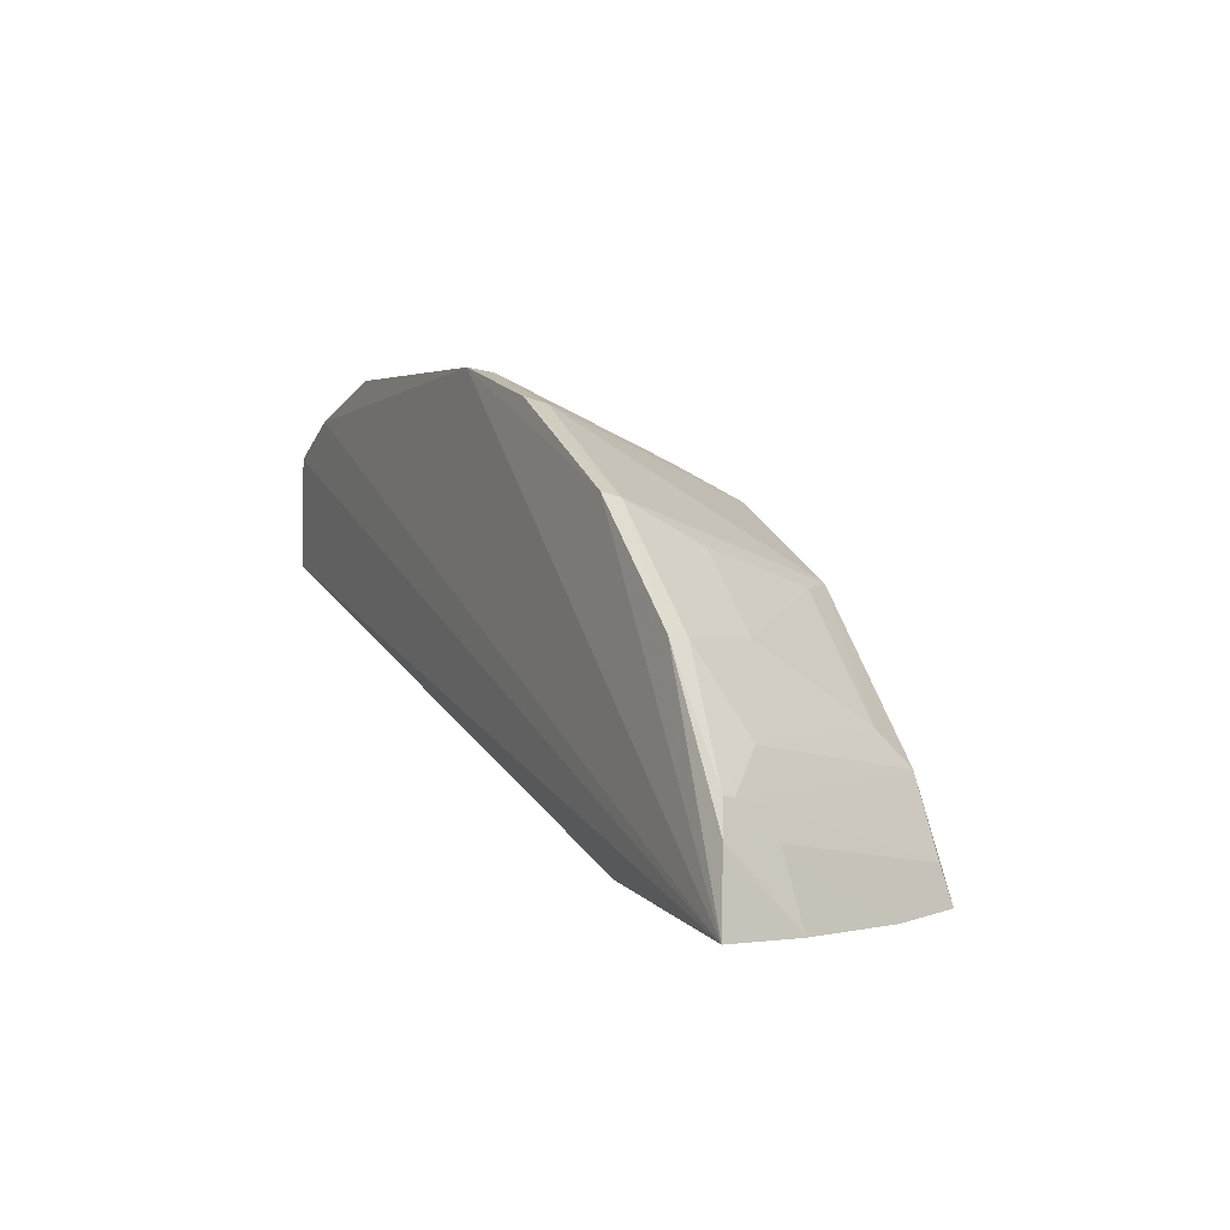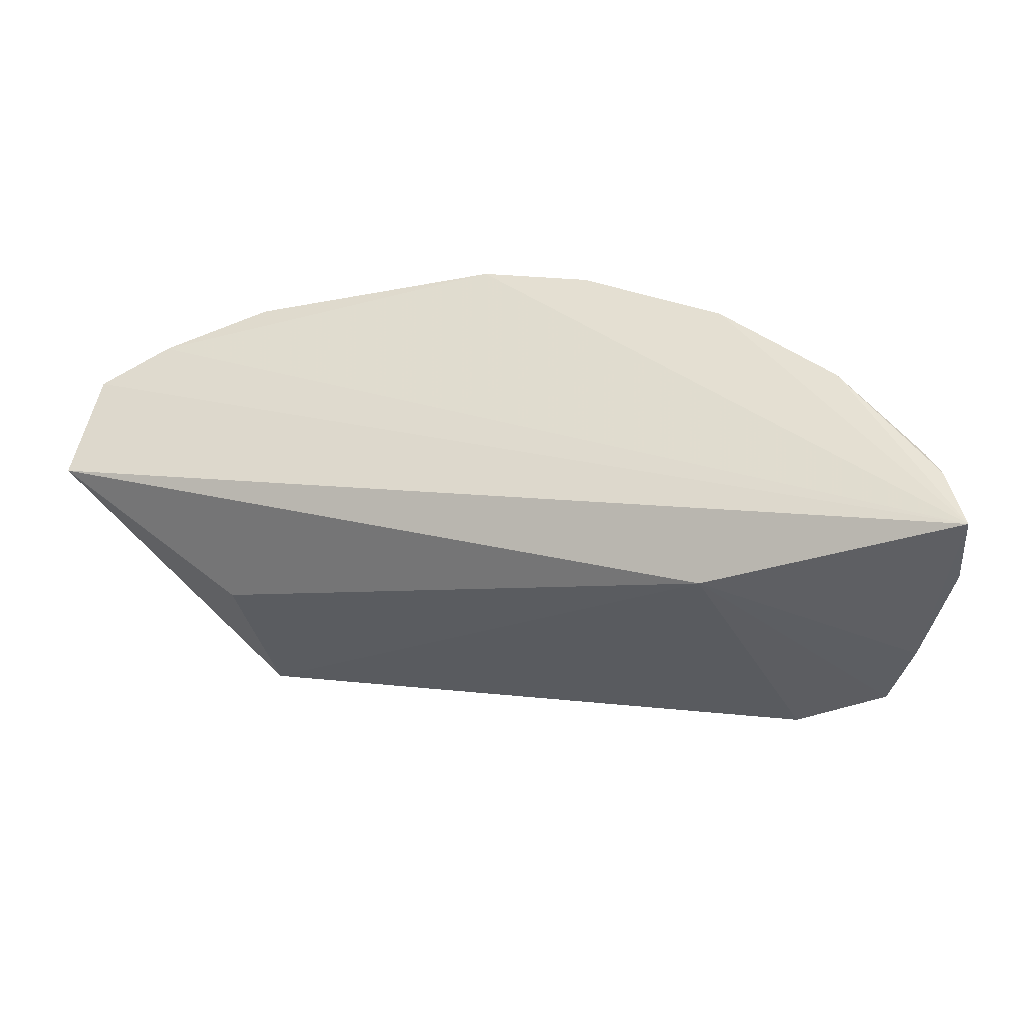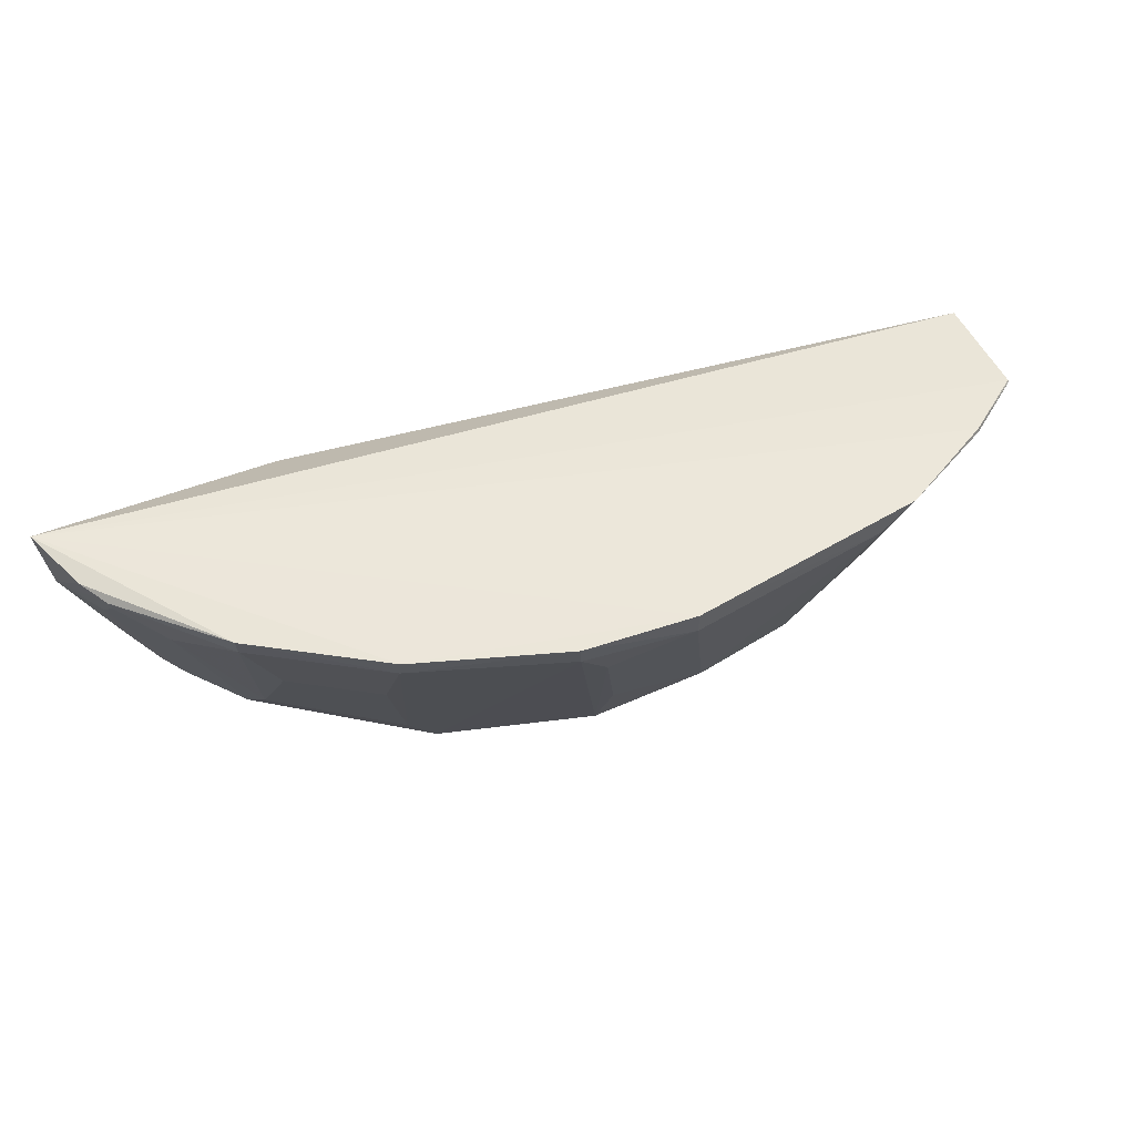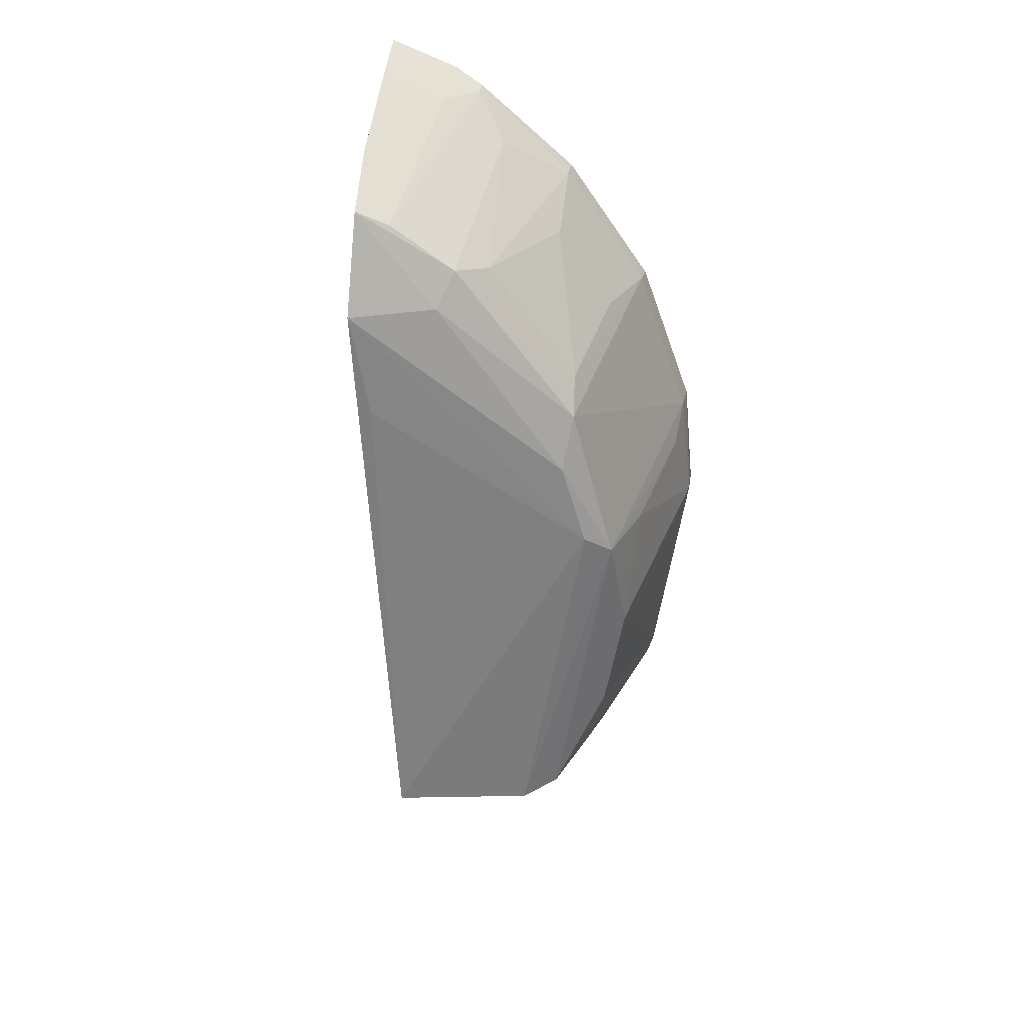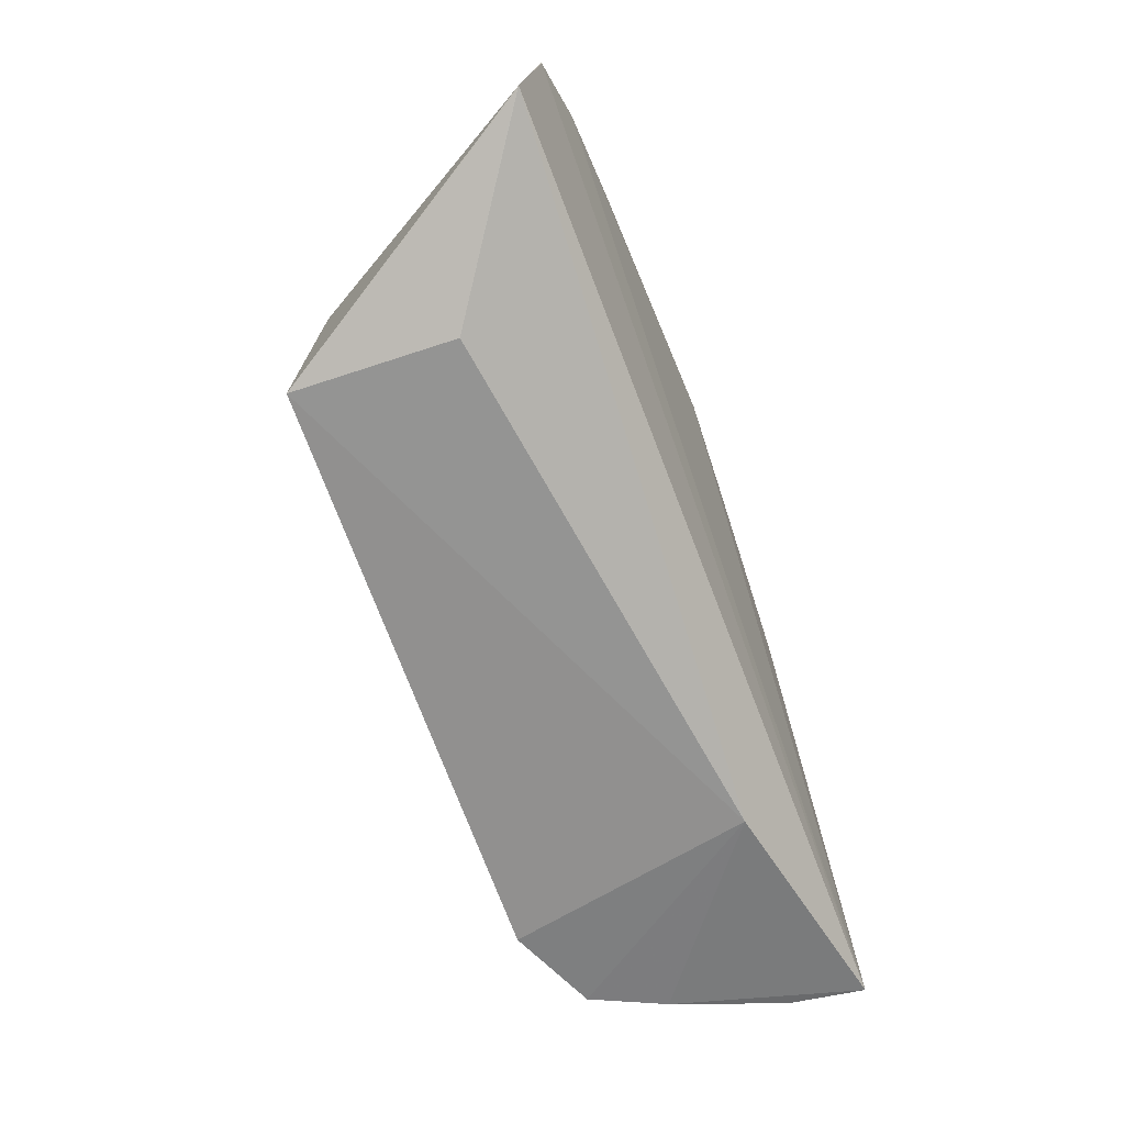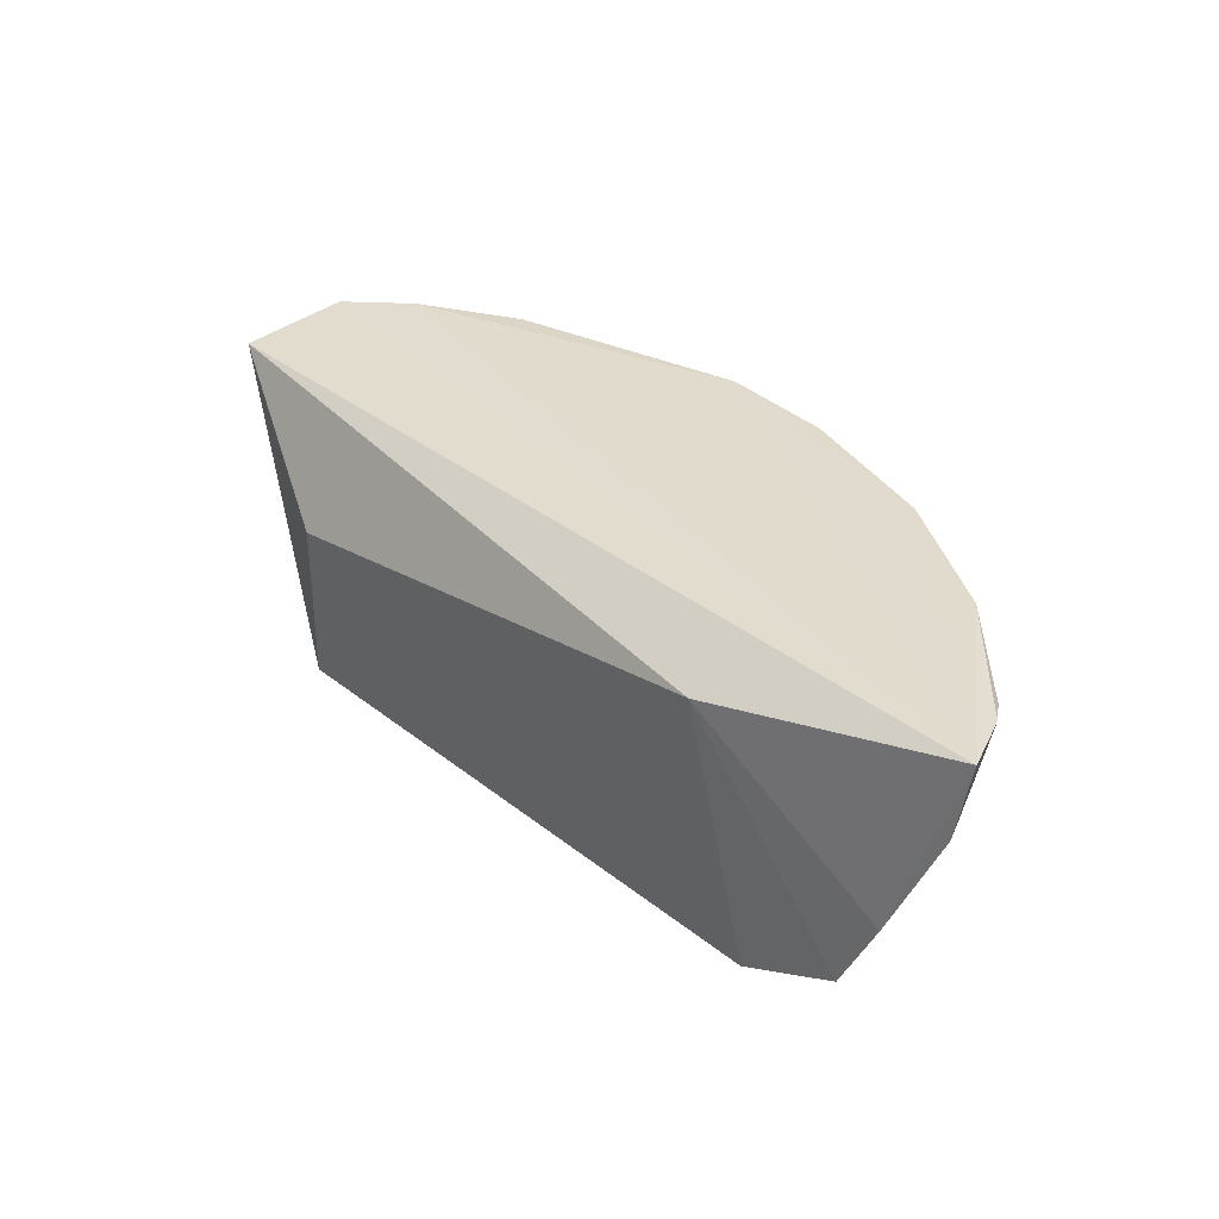
<metadata>
{"format":"obj","ext":"obj","renderer":"f3d","projection":"perspective","resolution":1024,"background":"white","views":[{"elev":2.3,"azim":63.2,"up":"+Y"},{"elev":-37.8,"azim":13.3,"up":"+Y"},{"elev":49.6,"azim":145.3,"up":"+Z"},{"elev":-60.0,"azim":79.9,"up":"+Z"},{"elev":-54.8,"azim":-69.2,"up":"+Y"},{"elev":34.2,"azim":33.0,"up":"+Z"}]}
</metadata>
<code>
v 0.1077 0.04017 0.03105
v 0.1294 0.006961 0.03202
v 0.1109 0.01569 0.002986
v 0.04989 0.03599 0.003291
v 0.03269 0.03283 0.03037
v 0.08479 0.03955 0.004547
v 0.1224 0.02065 0.02505
v 0.04336 0.04822 0.03157
v 0.04889 0.02135 0.0009449
v 0.1002 0.03223 0.00507
v 0.1191 0.02906 0.03094
v 0.1193 0.006008 0.00448
v 0.03576 0.04451 0.03132
v 0.08158 0.05168 0.03159
v 0.1028 0.007647 0.02735
v 0.1094 0.006891 0.0005113
v 0.08647 0.03609 0.003108
v 0.09265 0.04794 0.0287
v 0.1266 0.01746 0.03035
v 0.1072 0.03558 0.02097
v 0.114 0.02062 0.008787
v 0.0514 0.03959 0.005303
v 0.0358 0.04465 0.03114
v 0.04909 0.02119 0.01835
v 0.123 0.005925 0.01229
v 0.09916 0.01076 0.0005166
v 0.09461 0.03201 0.003058
v 0.1076 0.03967 0.02909
v 0.09304 0.04851 0.03118
v 0.08137 0.0513 0.02877
v 0.1279 0.01431 0.03106
v 0.1188 0.02871 0.02894
v 0.1183 0.009646 0.005152
v 0.1033 0.03187 0.008657
v 0.1145 0.017 0.005238
v 0.04338 0.04836 0.03119
v 0.03306 0.03254 0.02999
v 0.08916 0.04747 0.02472
v 0.07383 0.04355 0.008261
v 0.1281 0.006608 0.02401
v 0.1262 0.0172 0.02908
v 0.1147 0.02834 0.02096
v 0.05491 0.05192 0.03128
v 0.0852 0.04322 0.01259
v 0.06241 0.04346 0.008313
v 0.126 0.01348 0.02499
v 0.05878 0.05167 0.02873
v 0.05151 0.043 0.01265
f 9 5 4
f 11 1 2
f 13 5 2
f 13 2 8
f 14 8 2
f 14 2 1
f 15 2 5
f 16 3 12
f 16 15 9
f 16 12 15
f 17 9 4
f 17 4 6
f 18 10 6
f 22 6 4
f 23 4 5
f 23 5 13
f 23 22 4
f 23 13 8
f 24 15 5
f 24 9 15
f 25 15 12
f 25 2 15
f 26 17 16
f 26 16 9
f 26 9 17
f 27 17 6
f 27 6 10
f 27 10 3
f 27 3 16
f 27 16 17
f 28 10 18
f 28 1 11
f 29 14 1
f 29 28 18
f 29 1 28
f 30 29 18
f 30 14 29
f 31 19 11
f 31 11 2
f 32 19 7
f 32 11 19
f 32 7 21
f 32 28 11
f 32 20 28
f 33 25 12
f 34 21 10
f 34 28 20
f 34 10 28
f 35 3 10
f 35 10 21
f 35 21 7
f 35 33 12
f 35 12 3
f 36 23 8
f 36 22 23
f 37 24 5
f 37 5 9
f 37 9 24
f 38 30 18
f 38 18 6
f 40 19 31
f 40 31 2
f 40 2 25
f 41 7 19
f 41 19 40
f 41 35 7
f 41 33 35
f 42 32 21
f 42 21 34
f 42 34 20
f 42 20 32
f 43 36 8
f 43 8 14
f 44 38 6
f 44 30 38
f 44 39 30
f 44 6 39
f 45 39 6
f 45 6 22
f 46 25 33
f 46 33 41
f 46 41 40
f 46 40 25
f 47 43 14
f 47 14 30
f 47 30 39
f 47 39 45
f 48 22 36
f 48 36 43
f 48 45 22
f 48 47 45
f 48 43 47

</code>
